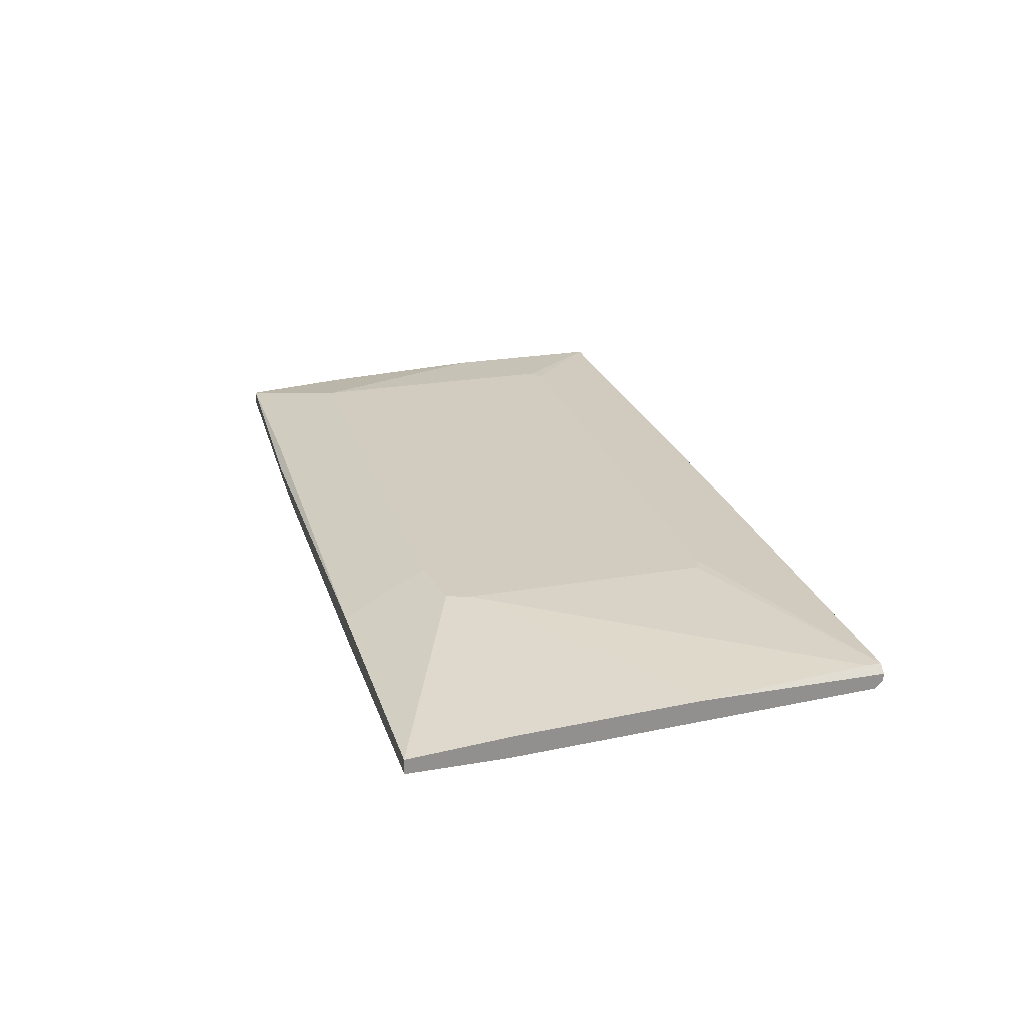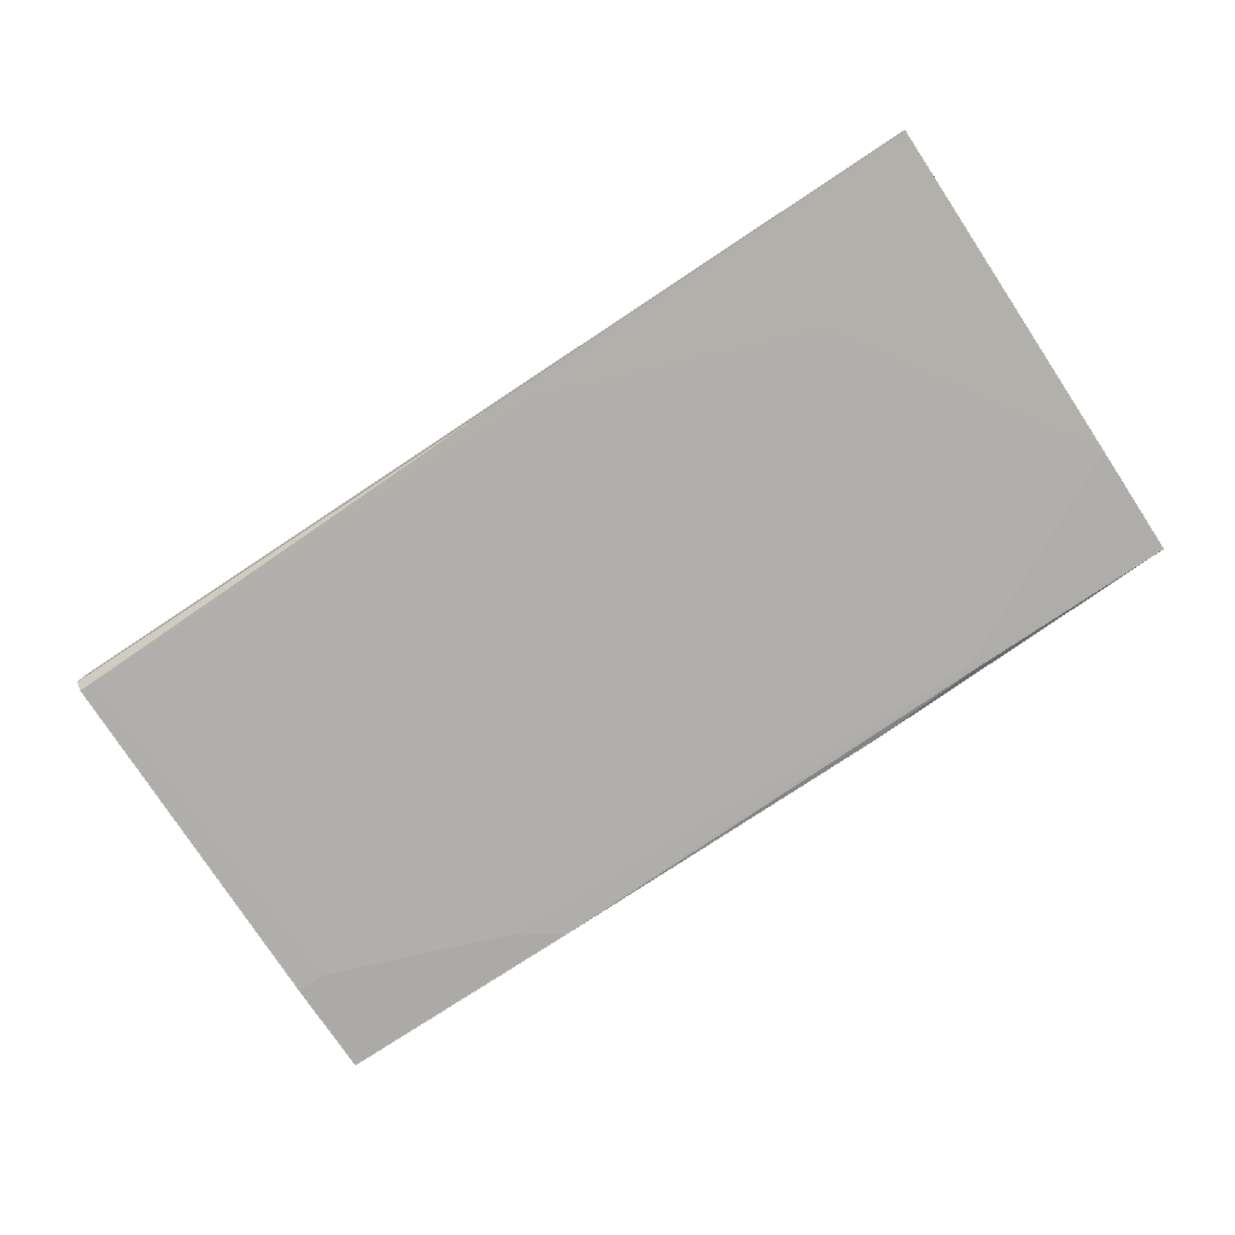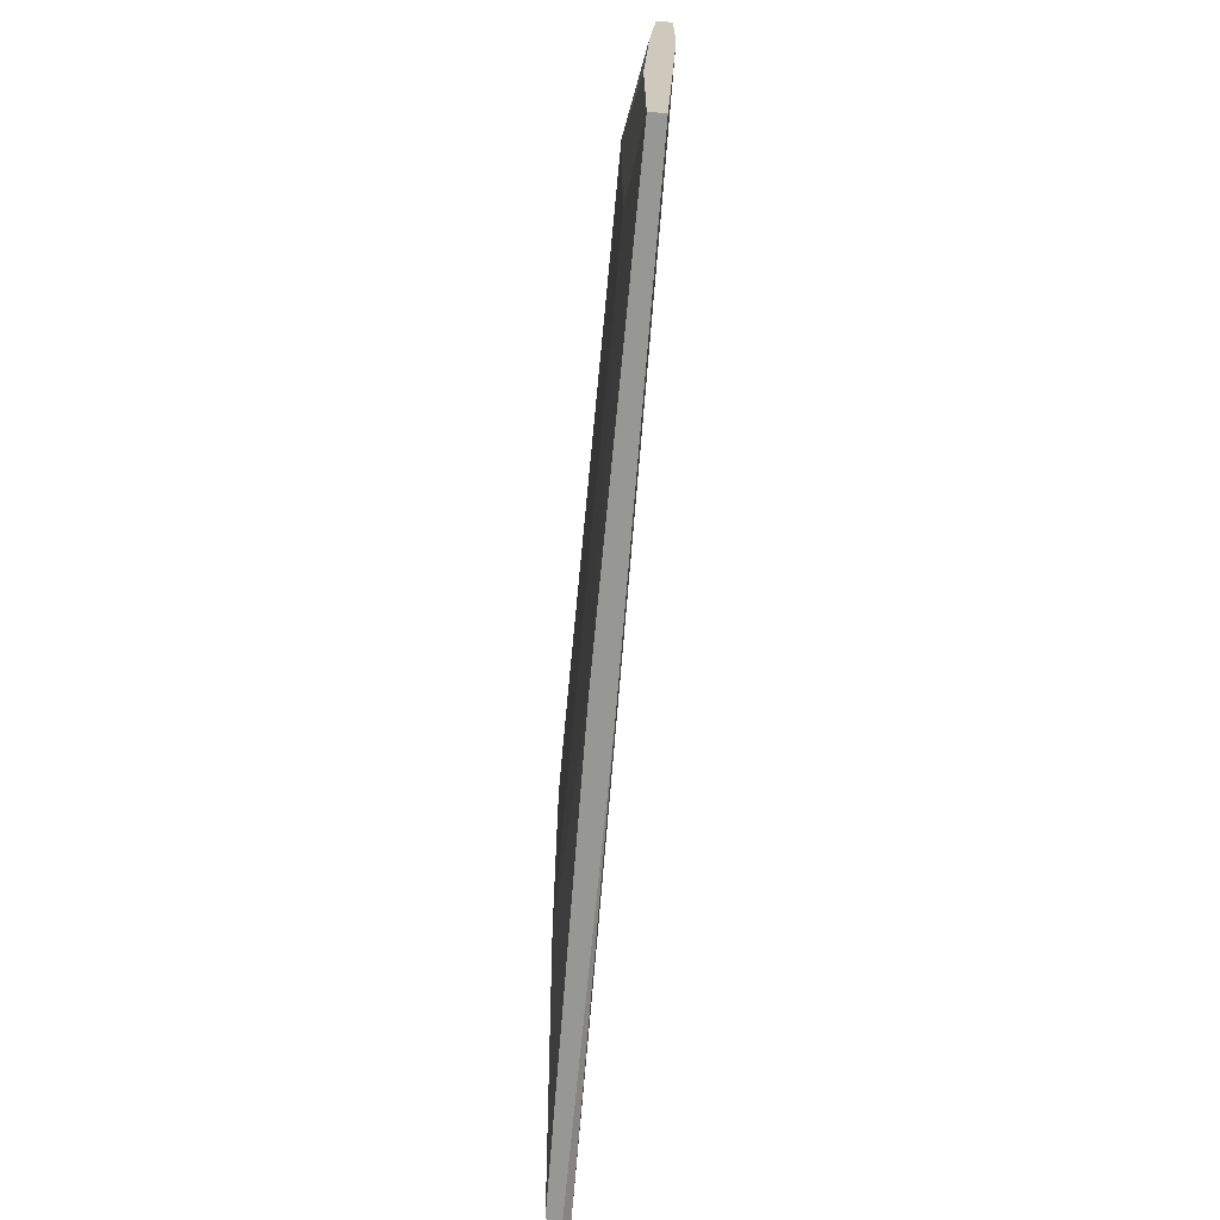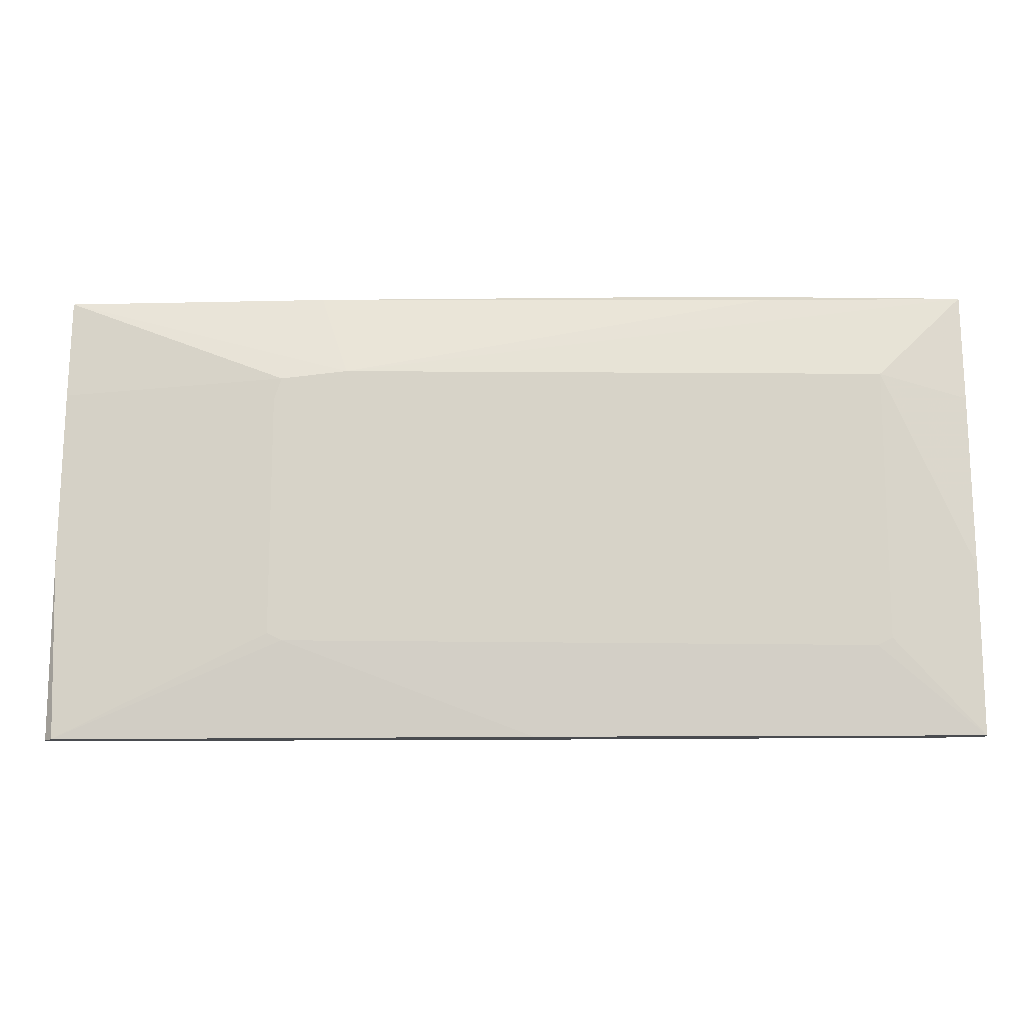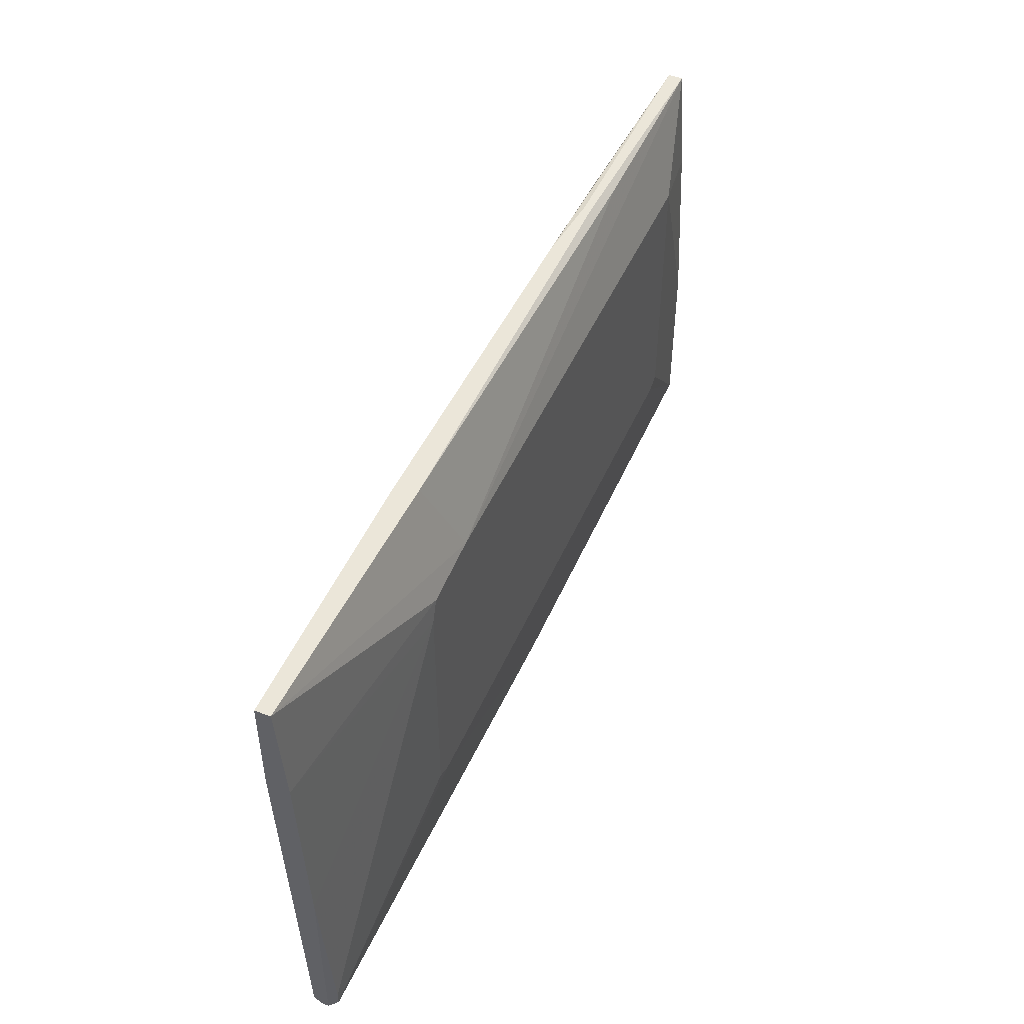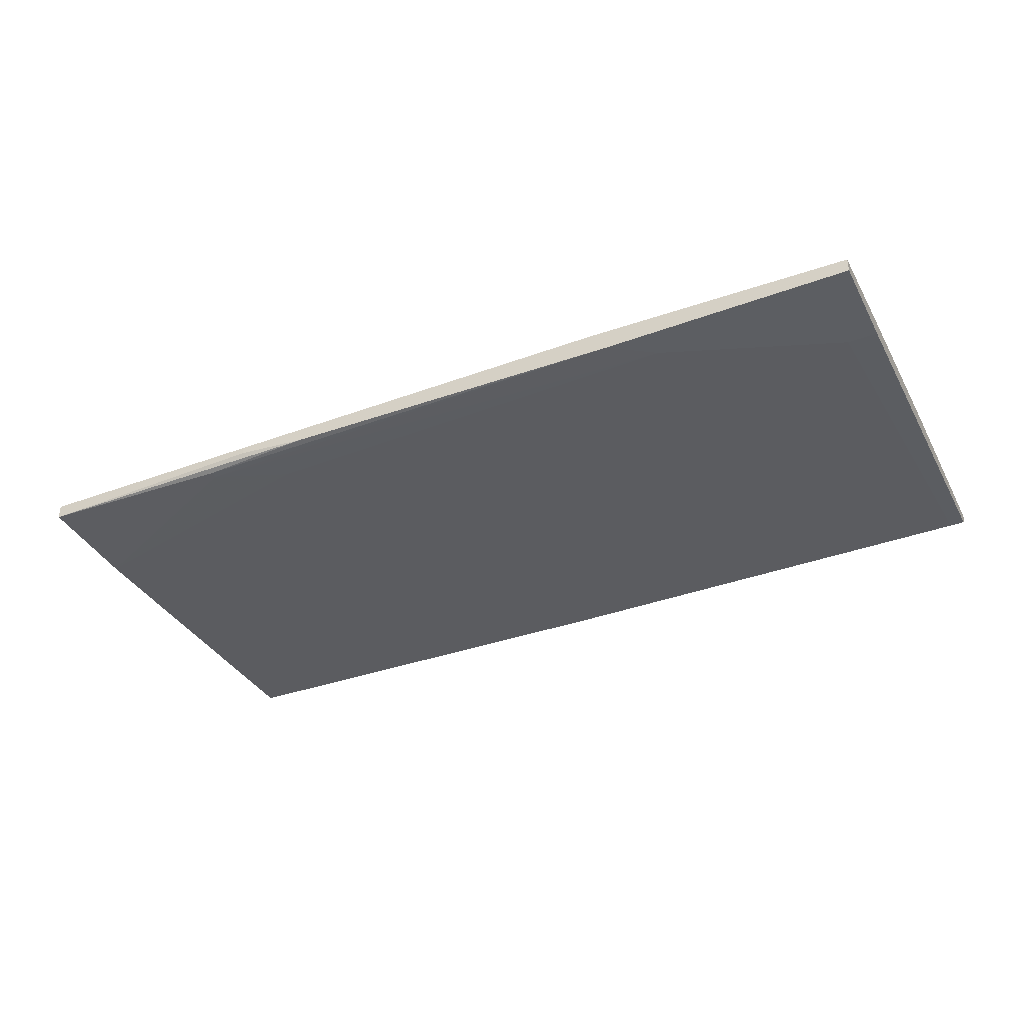
<metadata>
{"format":"obj","ext":"obj","renderer":"f3d","projection":"perspective","resolution":1024,"background":"white","views":[{"elev":24.1,"azim":74.0,"up":"+Y"},{"elev":-76.0,"azim":-146.5,"up":"+Y"},{"elev":-68.1,"azim":-95.4,"up":"+Z"},{"elev":-14.1,"azim":-178.6,"up":"+Z"},{"elev":48.2,"azim":112.8,"up":"+Z"},{"elev":-37.8,"azim":25.3,"up":"+Y"}]}
</metadata>
<code>
v 0.1246 -0.01745 -0.05292
v 0.1246 -0.01745 -0.05647
v -0.07554 -0.01391 -0.03343
v -0.07554 -0.01391 0.03209
v 0.00949 -0.01568 -0.05647
v -0.02951 -0.02454 0.0445
v -0.04721 -0.02454 0.05335
v -0.04721 -0.02454 0.05158
v -0.04721 -0.01923 0.05335
v 0.002389 -0.02099 -0.05292
v -0.01887 -0.02454 0.05513
v 0.0626 -0.02099 0.05513
v 0.1264 -0.02631 0.05513
v 0.1264 -0.02631 0.03209
v 0.1264 -0.01923 -0.01218
v 0.1264 -0.01923 -0.05647
v 0.1264 -0.02277 0.05513
v 0.1264 -0.02277 -0.05469
v 0.1264 -0.02099 0.03032
v 0.1264 -0.02099 -0.05647
v -0.072 -0.01391 -0.03521
v 0.01303 -0.02099 -0.05647
v 0.0555 -0.01391 0.03386
v -0.05962 -0.02099 -0.02989
v -0.09682 -0.02277 0.05335
v -0.09682 -0.02277 0.02678
v -0.09682 -0.01745 0.02678
v -0.09682 -0.01568 -0.05647
v -0.09682 -0.01568 -0.01572
v -0.09682 -0.02099 -0.01572
v -0.09682 -0.01923 0.05335
v -0.09682 -0.01923 -0.05647
v 0.06968 -0.01391 -0.03343
v 0.07145 -0.01391 0.03209
v 0.1193 -0.02631 0.03209
v 0.1228 -0.02277 -0.05469
v 0.06614 -0.02631 0.05513
v -0.03659 -0.02277 0.05513
v -0.03659 -0.02099 0.05513
v 0.07322 -0.01391 -0.03166
v 0.07322 -0.01391 0.02678
v 0.07678 -0.02631 0.04804
f 26 32 30
f 34 21 4
f 13 18 17
f 21 34 33
f 32 31 28
f 2 32 28
f 31 32 25
f 13 17 12
f 25 32 26
f 8 25 26
f 21 33 5
f 33 2 5
f 2 28 5
f 28 21 5
f 17 18 19
f 34 17 19
f 35 13 37
f 13 12 37
f 4 31 23
f 34 4 23
f 17 34 23
f 12 17 23
f 28 31 29
f 4 28 29
f 32 2 22
f 31 25 38
f 37 12 38
f 31 12 9
f 23 31 9
f 12 23 9
f 19 18 15
f 22 2 20
f 18 22 20
f 15 18 20
f 33 34 40
f 2 33 40
f 18 35 36
f 22 18 36
f 31 4 27
f 29 31 27
f 4 29 27
f 18 13 14
f 35 18 14
f 13 35 14
f 34 19 41
f 19 15 41
f 40 34 41
f 2 40 41
f 4 21 3
f 28 4 3
f 21 28 3
f 38 25 11
f 37 38 11
f 12 31 39
f 31 38 39
f 38 12 39
f 15 2 1
f 2 41 1
f 41 15 1
f 37 8 42
f 35 37 42
f 25 8 7
f 8 37 7
f 11 25 7
f 37 11 7
f 24 32 10
f 32 22 10
f 36 35 10
f 22 36 10
f 2 15 16
f 20 2 16
f 15 20 16
f 26 24 6
f 8 26 6
f 42 8 6
f 35 42 6
f 24 10 6
f 10 35 6
f 32 24 30
f 24 26 30

</code>
